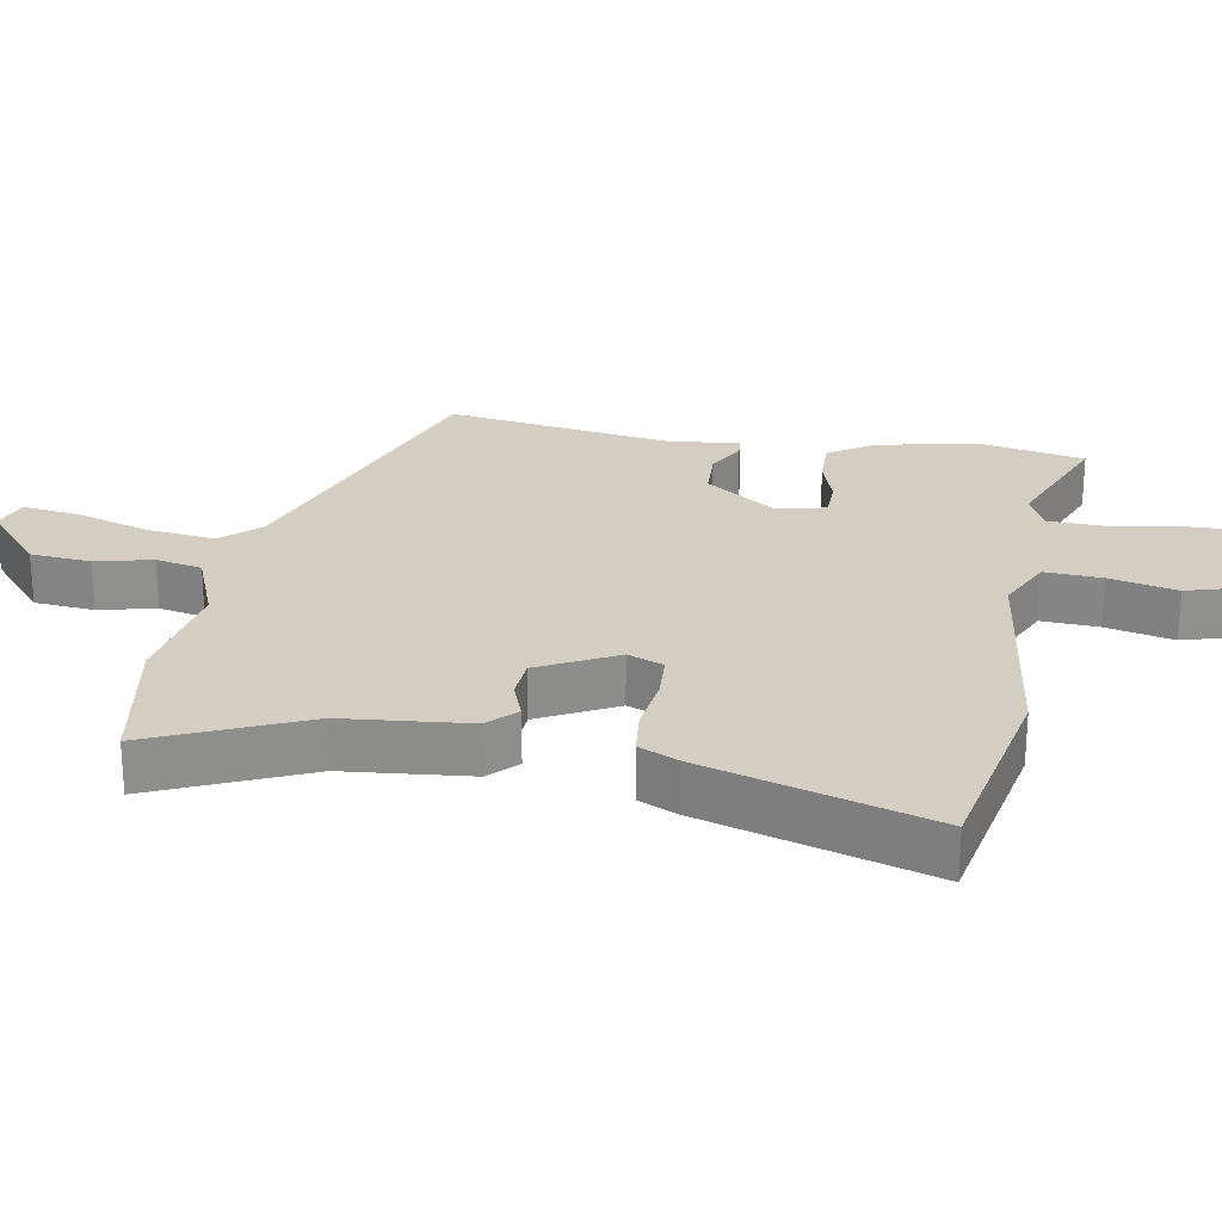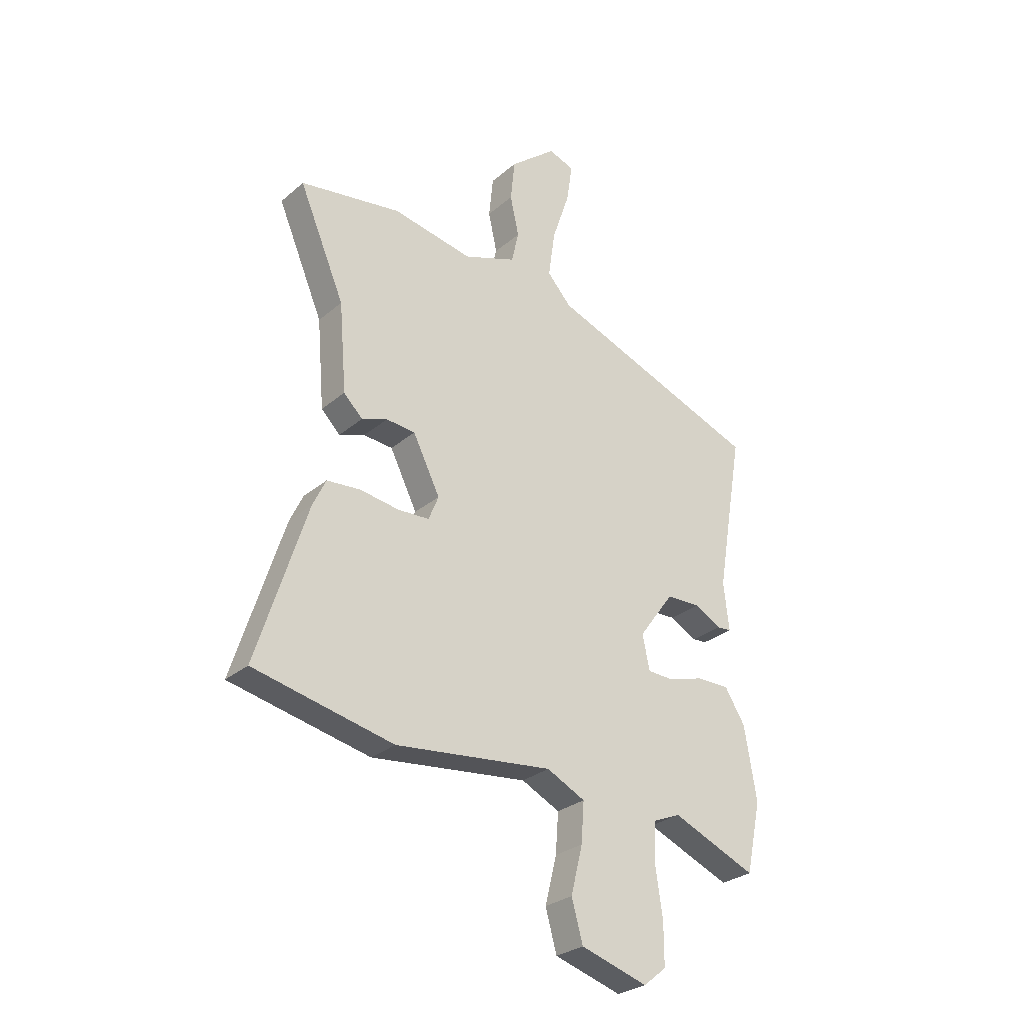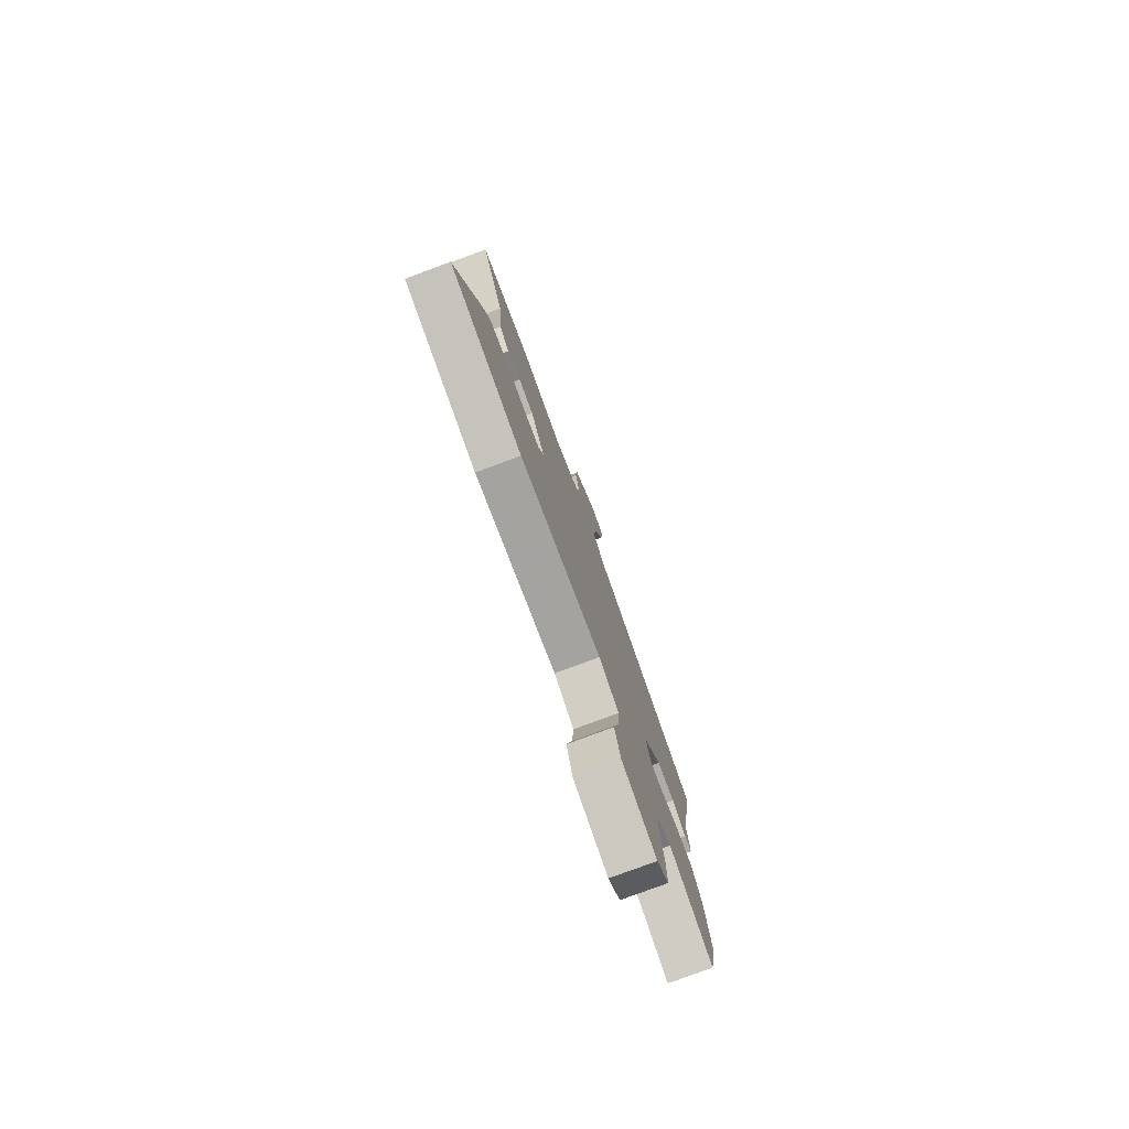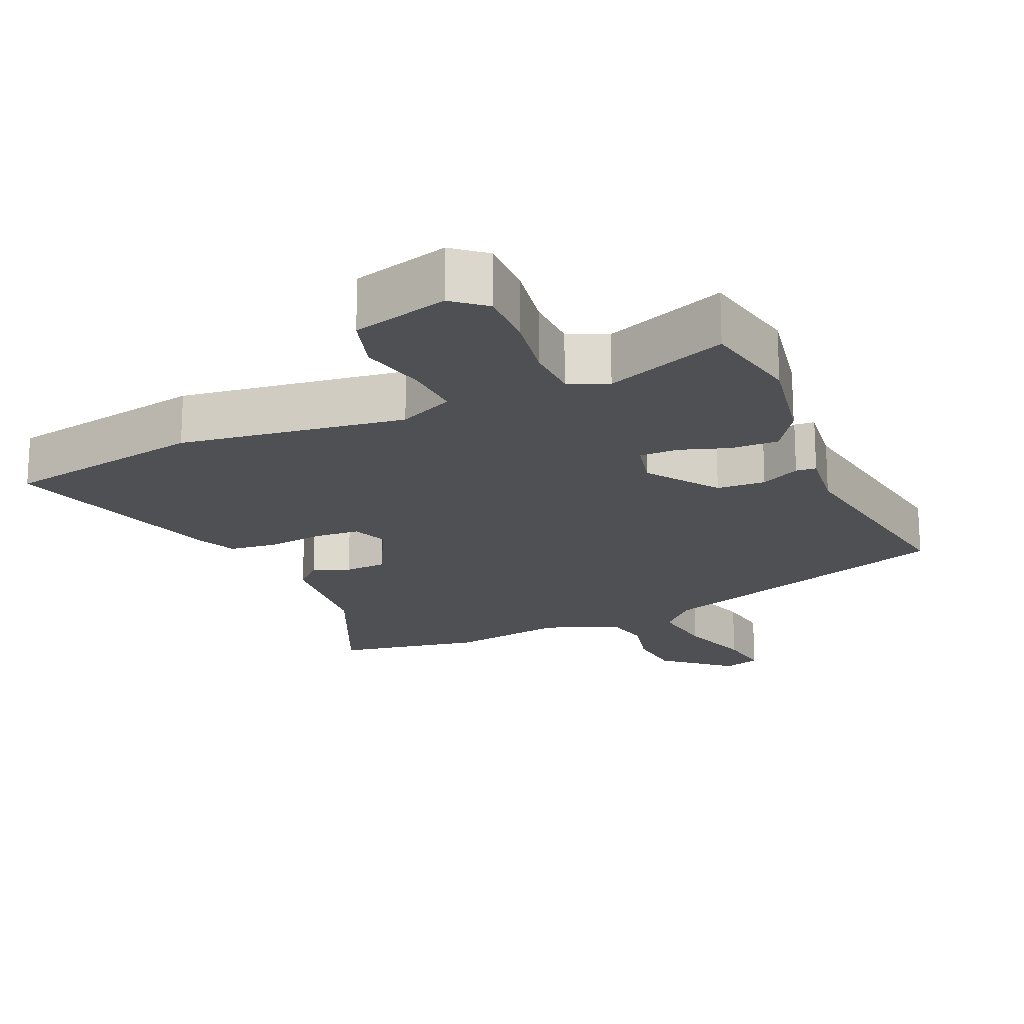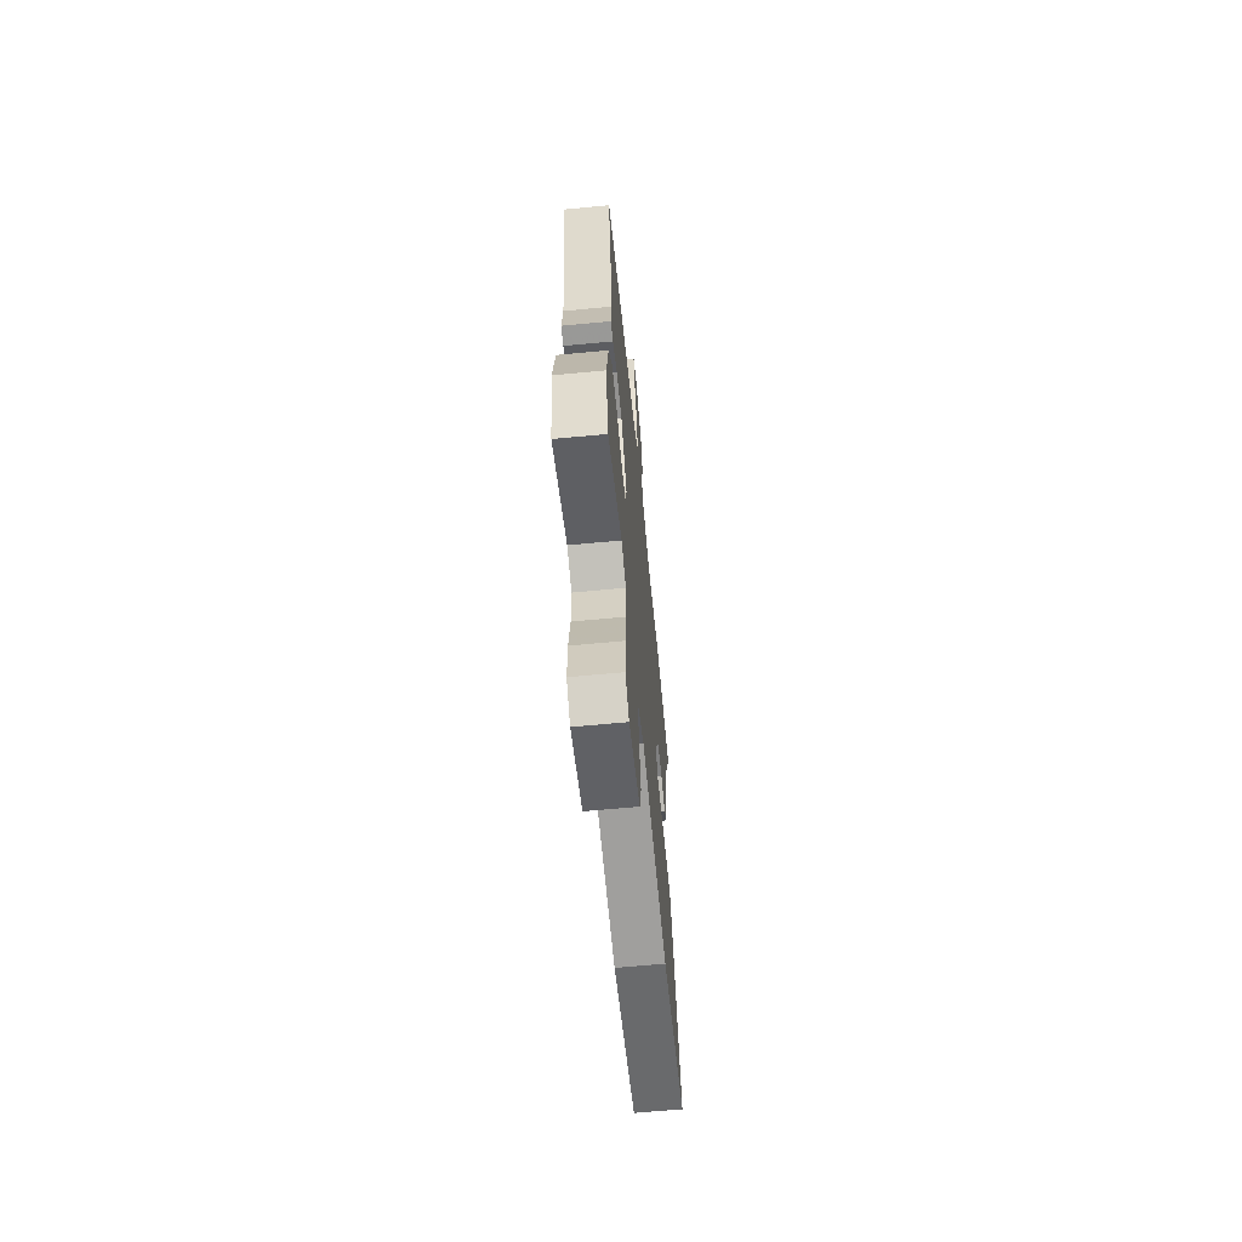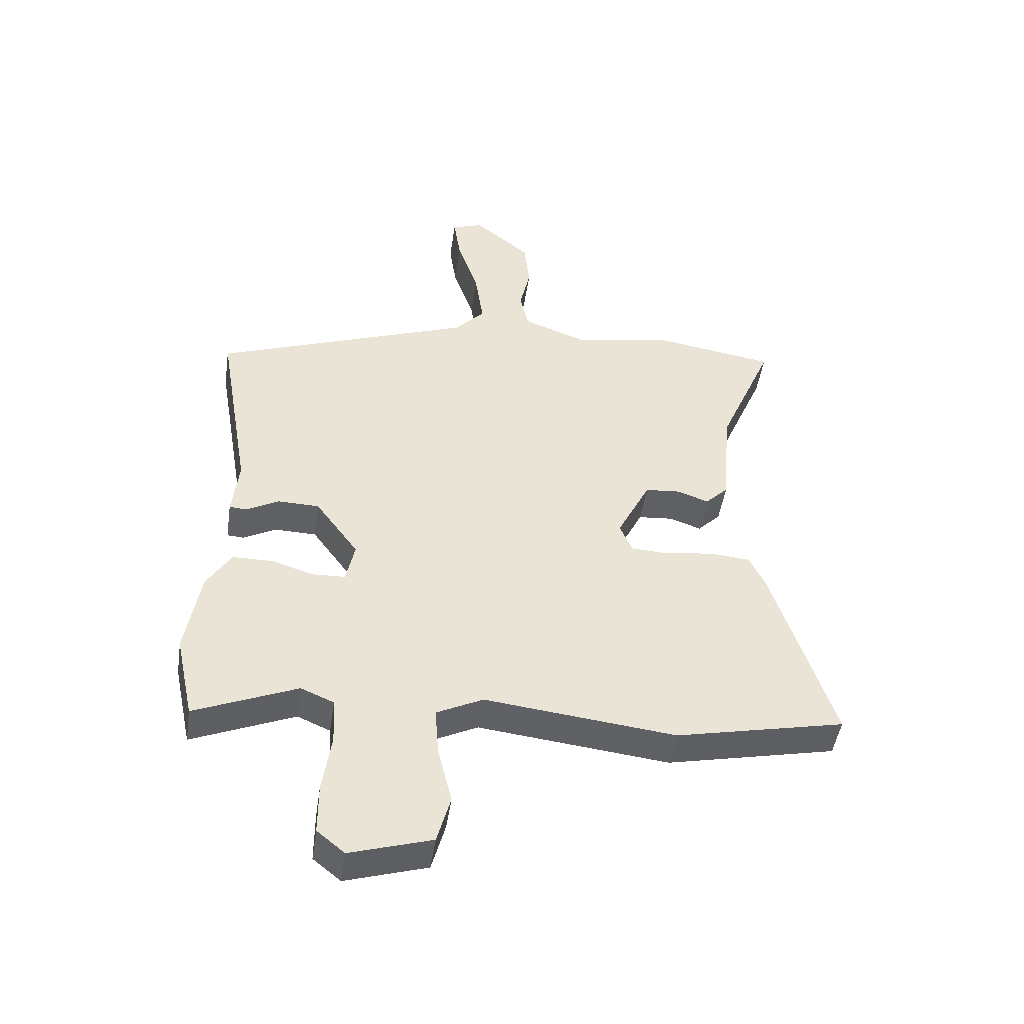
<metadata>
{"format":"obj","ext":"obj","renderer":"f3d","projection":"perspective","resolution":1024,"background":"white","views":[{"elev":25.2,"azim":99.1,"up":"+Y"},{"elev":-28.3,"azim":141.6,"up":"+Z"},{"elev":-78.6,"azim":110.4,"up":"+Z"},{"elev":-19.0,"azim":-157.5,"up":"+Y"},{"elev":-64.9,"azim":-84.5,"up":"+Z"},{"elev":-47.2,"azim":-8.4,"up":"+Z"}]}
</metadata>
<code>
v 0.607 0.07 -0.477
v 0.319 0.07 -0.539
v -0.005 0.07 -0.502
v -0.084 0.07 -0.541
v -0.078 0.07 -0.623
v -0.054 0.07 -0.72
v -0.077 0.07 -0.803
v -0.215 0.07 -0.845
v -0.262 0.07 -0.807
v -0.262 0.07 -0.721
v -0.247 0.07 -0.62
v -0.251 0.07 -0.541
v -0.307 0.07 -0.517
v -0.481 0.07 -0.59
v -0.512 0.07 -0.445
v -0.487 0.07 -0.296
v -0.445 0.07 -0.229
v -0.377 0.07 -0.229
v -0.305 0.07 -0.251
v -0.25 0.07 -0.249
v -0.235 0.07 -0.178
v -0.308 0.07 -0.078
v -0.378 0.07 -0.076
v -0.434 0.07 -0.106
v -0.463 0.07 -0.104
v -0.452 0.07 -0.005
v -0.508 0.07 0.322
v -0.068 0.07 0.486
v -0.018 0.07 0.541
v -0.032 0.07 0.639
v -0.068 0.07 0.747
v -0.08 0.07 0.827
v -0.027 0.07 0.846
v 0.069 0.07 0.767
v 0.078 0.07 0.681
v 0.06 0.07 0.599
v 0.075 0.07 0.533
v 0.183 0.07 0.493
v 0.349 0.07 0.524
v 0.558 0.07 0.491
v 0.464 0.07 0.27
v 0.449 0.07 0.088
v 0.41 0.07 0.049
v 0.357 0.07 0.068
v 0.297 0.07 0.063
v 0.241 0.07 -0.049
v 0.262 0.07 -0.1
v 0.327 0.07 -0.103
v 0.408 0.07 -0.091
v 0.477 0.07 -0.097
v 0.504 0.07 -0.154
v 0.607 0 -0.477
v 0.319 0 -0.539
v -0.005 0 -0.502
v -0.084 0 -0.541
v -0.078 0 -0.623
v -0.054 0 -0.72
v -0.077 0 -0.803
v -0.215 0 -0.845
v -0.262 0 -0.807
v -0.262 0 -0.721
v -0.247 0 -0.62
v -0.251 0 -0.541
v -0.307 0 -0.517
v -0.481 0 -0.59
v -0.512 0 -0.445
v -0.487 0 -0.296
v -0.445 0 -0.229
v -0.377 0 -0.229
v -0.305 0 -0.251
v -0.25 0 -0.249
v -0.235 0 -0.178
v -0.308 0 -0.078
v -0.378 0 -0.076
v -0.434 0 -0.106
v -0.463 0 -0.104
v -0.452 0 -0.005
v -0.508 0 0.322
v -0.068 0 0.486
v -0.018 0 0.541
v -0.032 0 0.639
v -0.068 0 0.747
v -0.08 0 0.827
v -0.027 0 0.846
v 0.069 0 0.767
v 0.078 0 0.681
v 0.06 0 0.599
v 0.075 0 0.533
v 0.183 0 0.493
v 0.349 0 0.524
v 0.558 0 0.491
v 0.464 0 0.27
v 0.449 0 0.088
v 0.41 0 0.049
v 0.357 0 0.068
v 0.297 0 0.063
v 0.241 0 -0.049
v 0.262 0 -0.1
v 0.327 0 -0.103
v 0.408 0 -0.091
v 0.477 0 -0.097
v 0.504 0 -0.154
f 1 2 3
f 51 1 3
f 50 51 3
f 49 50 3
f 48 49 3
f 47 48 3 4
f 46 47 4
f 45 46 4
f 41 42 43 44
f 41 44 45
f 40 41 45
f 39 40 45
f 38 39 45
f 37 38 45 4
f 34 35 36
f 33 34 36
f 32 33 36
f 31 32 36
f 30 31 36
f 29 30 36 37
f 28 29 37 4
f 26 27 28
f 25 26 28
f 24 25 28
f 23 24 28
f 22 23 28
f 21 22 28
f 20 21 28 4
f 17 18 19
f 16 17 19
f 15 16 19
f 14 15 19
f 13 14 19
f 19 20 4
f 13 19 4
f 12 13 4
f 9 10 11
f 8 9 11
f 7 8 11
f 6 7 11
f 5 6 11
f 4 5 11 12
f 54 53 52
f 54 52 102
f 54 102 101
f 54 101 100
f 54 100 99
f 55 54 99 98
f 55 98 97
f 55 97 96
f 95 94 93 92
f 96 95 92
f 96 92 91
f 96 91 90
f 96 90 89
f 55 96 89 88
f 87 86 85
f 87 85 84
f 87 84 83
f 87 83 82
f 87 82 81
f 88 87 81 80
f 55 88 80 79
f 79 78 77
f 79 77 76
f 79 76 75
f 79 75 74
f 79 74 73
f 79 73 72
f 55 79 72 71
f 70 69 68
f 70 68 67
f 70 67 66
f 70 66 65
f 70 65 64
f 55 71 70
f 55 70 64
f 55 64 63
f 62 61 60
f 62 60 59
f 62 59 58
f 62 58 57
f 62 57 56
f 63 62 56 55
f 1 52 53 2
f 2 53 54 3
f 3 54 55 4
f 4 55 56 5
f 5 56 57 6
f 6 57 58 7
f 7 58 59 8
f 8 59 60 9
f 9 60 61 10
f 10 61 62 11
f 11 62 63 12
f 12 63 64 13
f 13 64 65 14
f 14 65 66 15
f 15 66 67 16
f 16 67 68 17
f 17 68 69 18
f 18 69 70 19
f 19 70 71 20
f 20 71 72 21
f 21 72 73 22
f 22 73 74 23
f 23 74 75 24
f 24 75 76 25
f 25 76 77 26
f 26 77 78 27
f 27 78 79 28
f 28 79 80 29
f 29 80 81 30
f 30 81 82 31
f 31 82 83 32
f 32 83 84 33
f 33 84 85 34
f 34 85 86 35
f 35 86 87 36
f 36 87 88 37
f 37 88 89 38
f 38 89 90 39
f 39 90 91 40
f 40 91 92 41
f 41 92 93 42
f 42 93 94 43
f 43 94 95 44
f 44 95 96 45
f 45 96 97 46
f 46 97 98 47
f 47 98 99 48
f 48 99 100 49
f 49 100 101 50
f 50 101 102 51
f 51 102 52 1

</code>
